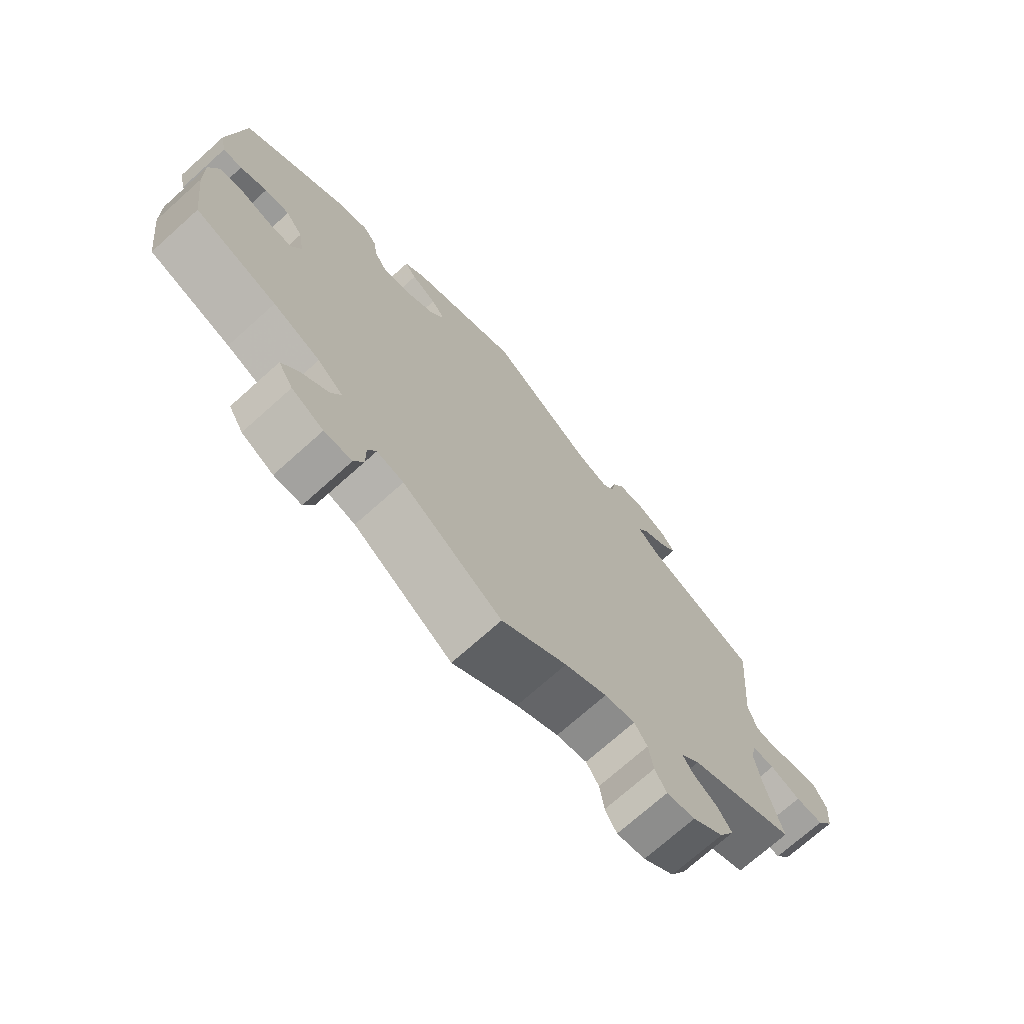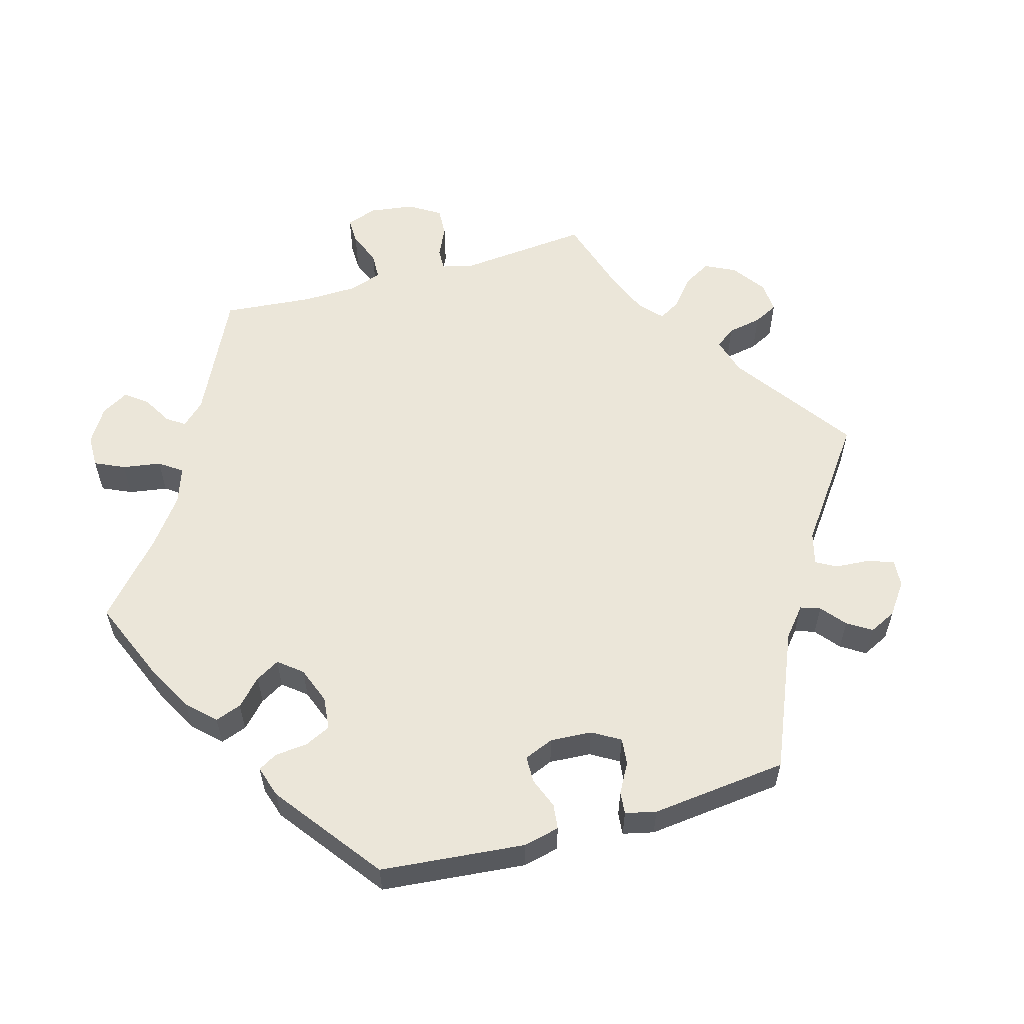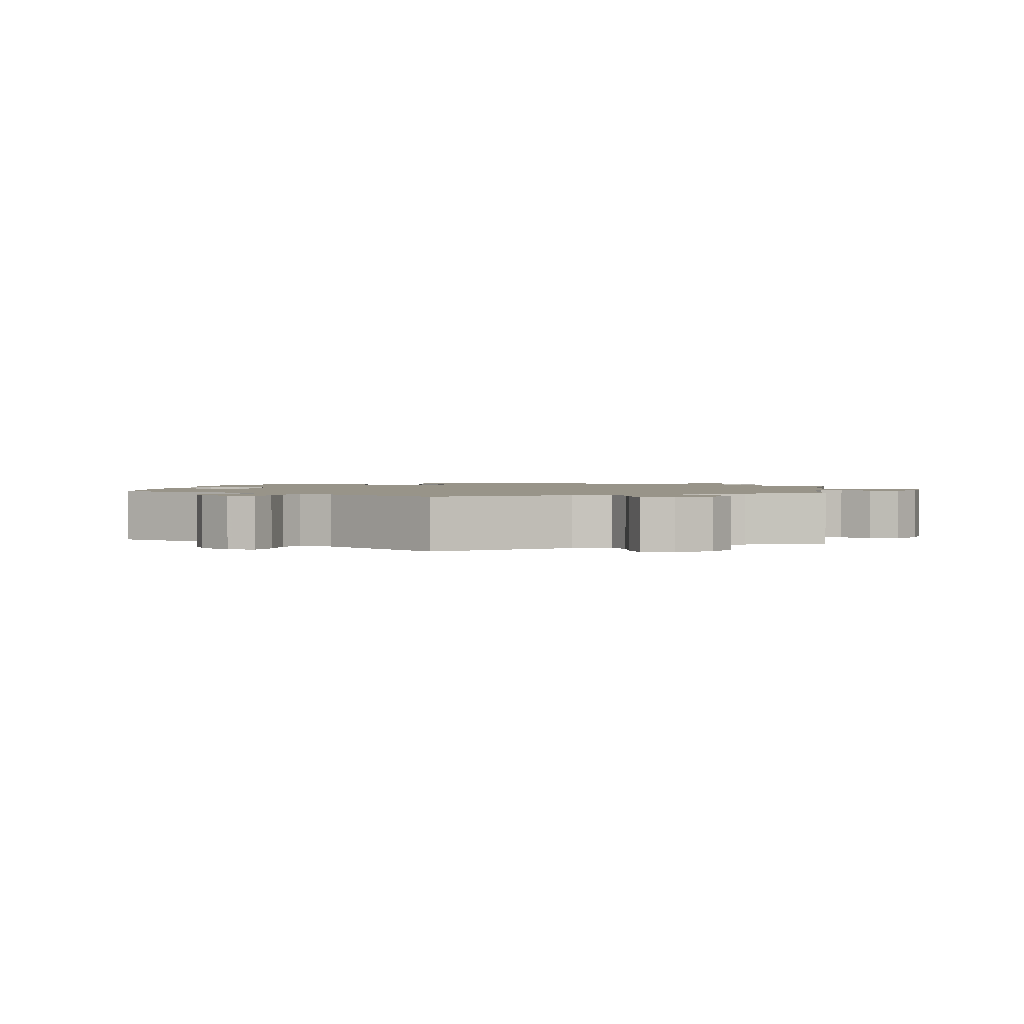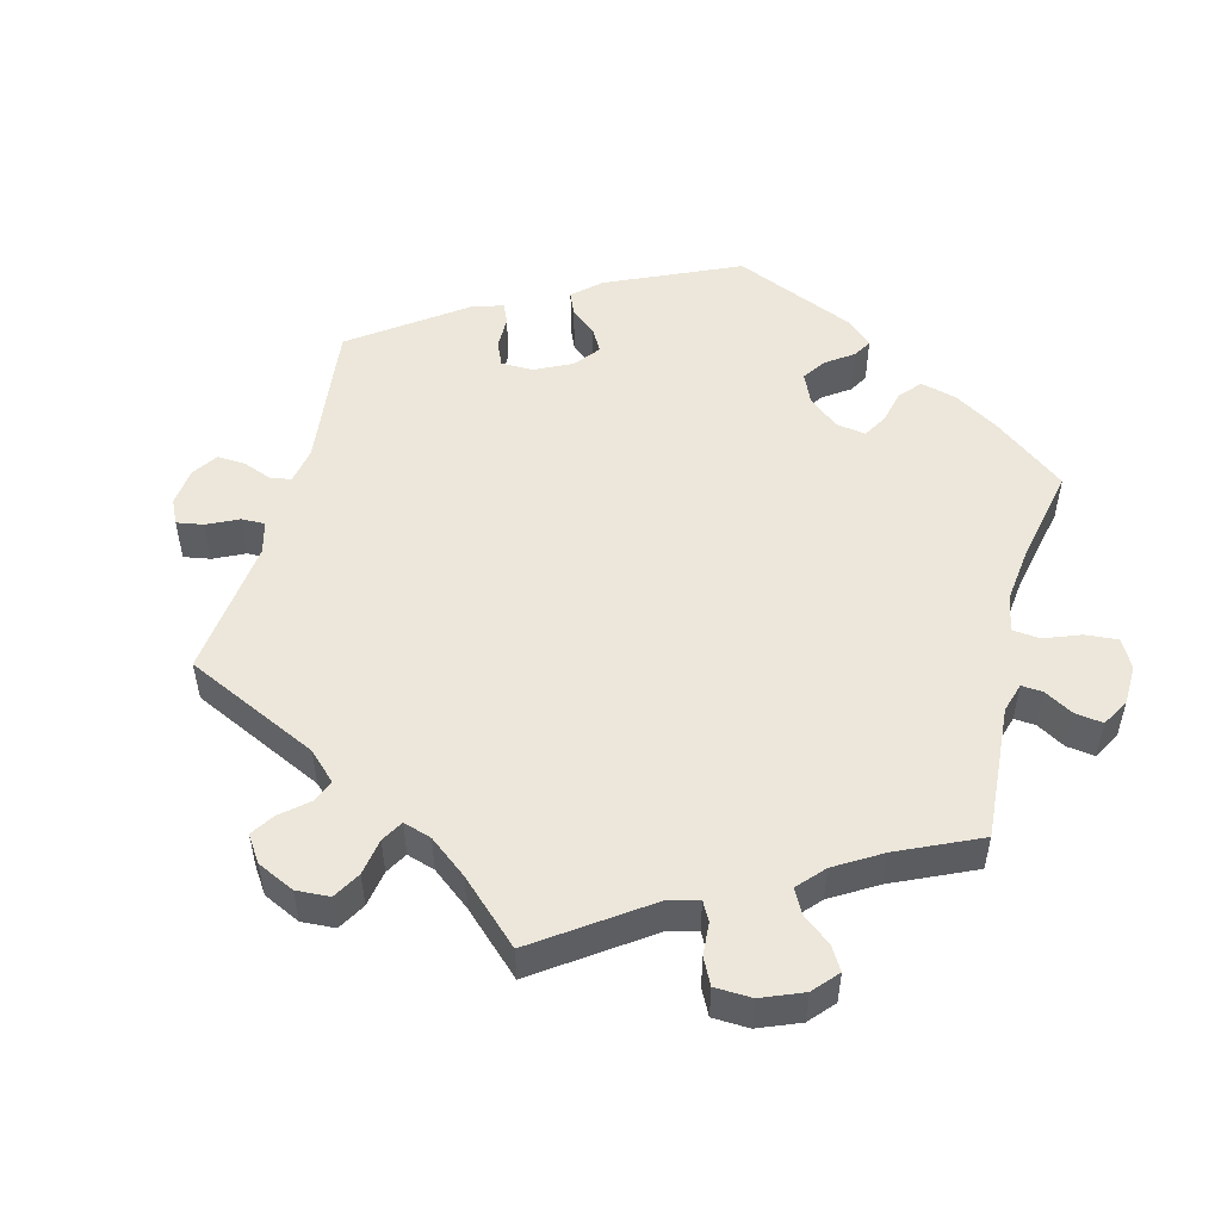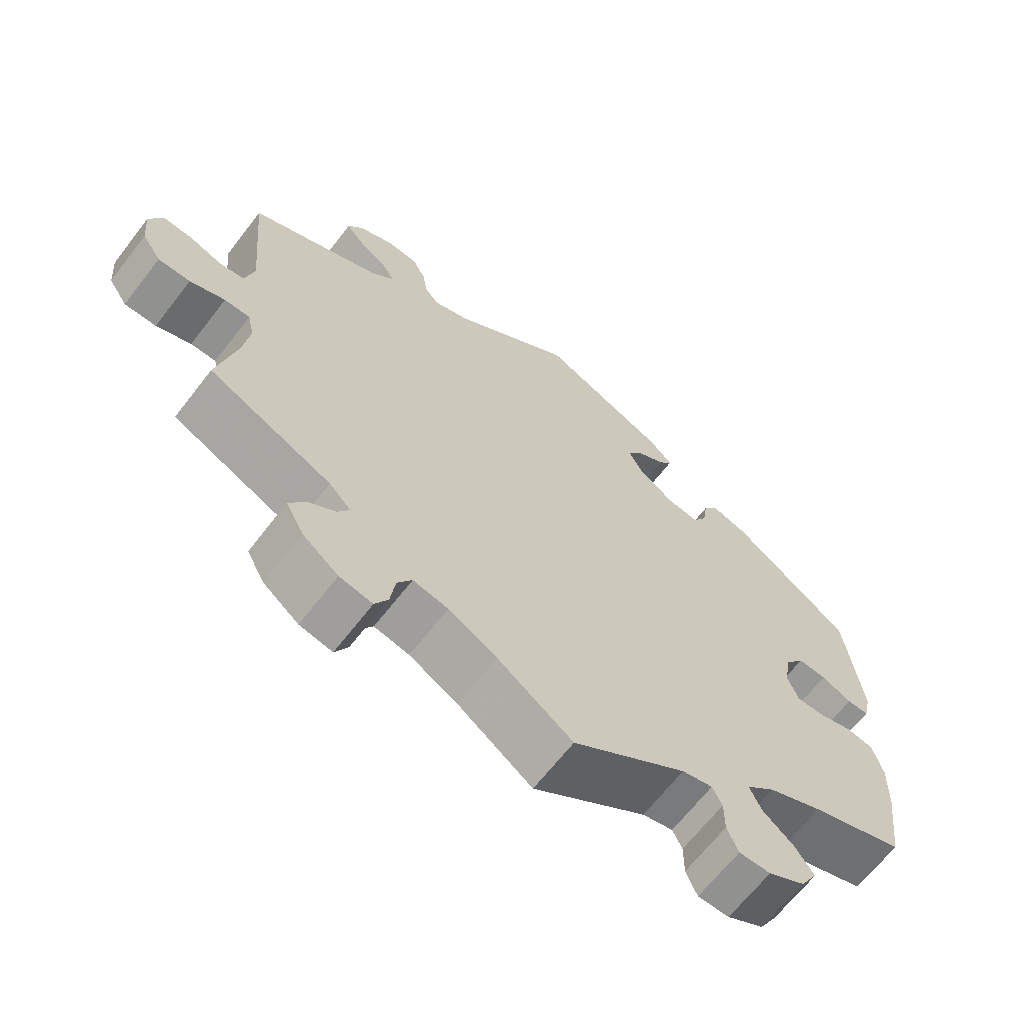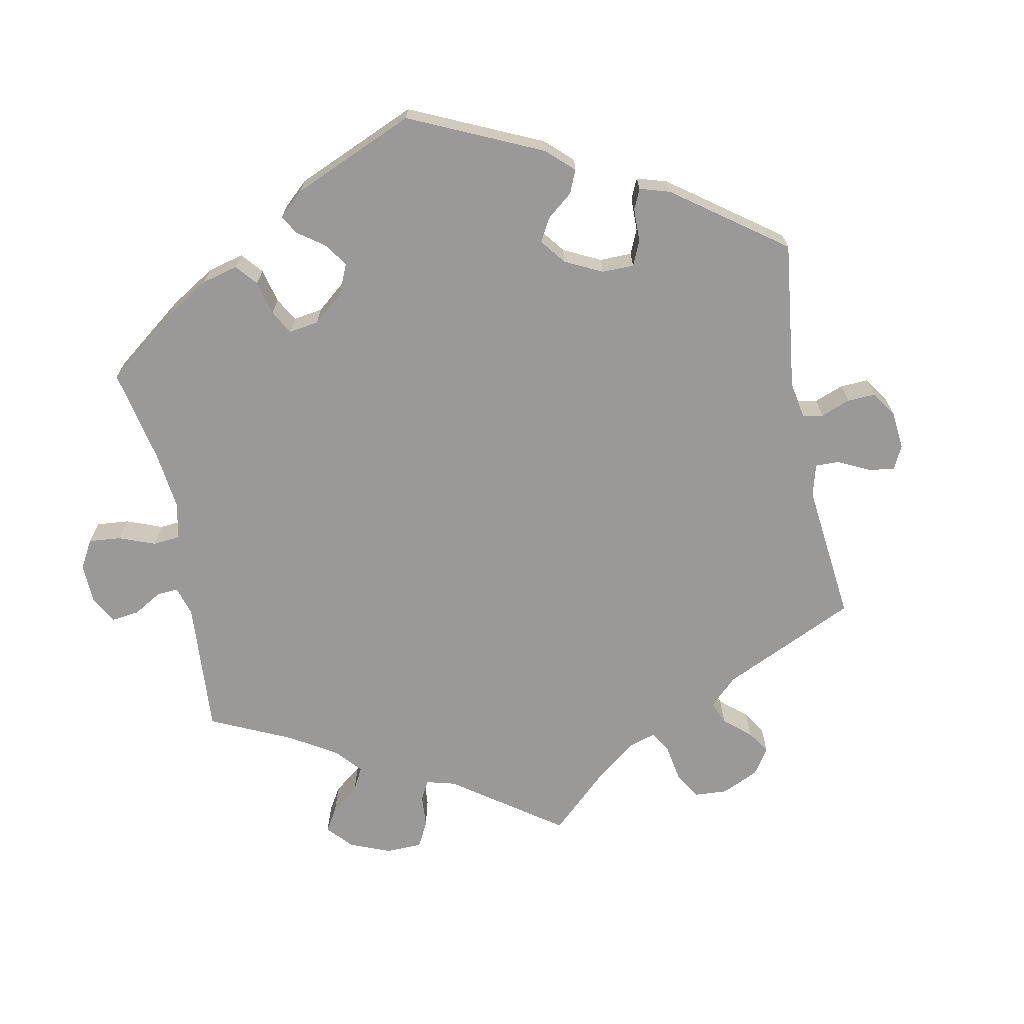
<metadata>
{"format":"obj","ext":"obj","renderer":"f3d","projection":"perspective","resolution":1024,"background":"white","views":[{"elev":-72.6,"azim":-48.2,"up":"+Z"},{"elev":57.4,"azim":-45.9,"up":"+Y"},{"elev":1.7,"azim":68.4,"up":"+Y"},{"elev":51.6,"azim":134.8,"up":"+Y"},{"elev":-65.9,"azim":142.3,"up":"+Z"},{"elev":-68.9,"azim":-48.8,"up":"+Y"}]}
</metadata>
<code>
v -0.516 0.07 -0.166
v -0.518 0.07 -0.092
v -0.504 0.07 -0.042
v -0.466 0.07 -0.035
v -0.419 0.07 -0.049
v -0.381 0.07 -0.049
v -0.366 0.07 -0.01
v -0.375 0.07 0.044
v -0.402 0.07 0.081
v -0.441 0.07 0.078
v -0.483 0.07 0.059
v -0.513 0.07 0.059
v -0.523 0.07 0.104
v -0.501 0.07 0.288
v -0.337 0.07 0.405
v -0.288 0.07 0.42
v -0.267 0.07 0.392
v -0.26 0.07 0.347
v -0.241 0.07 0.315
v -0.197 0.07 0.321
v -0.149 0.07 0.353
v -0.127 0.07 0.392
v -0.149 0.07 0.422
v -0.189 0.07 0.446
v -0.207 0.07 0.471
v -0.175 0.07 0.501
v -0.001 0.07 0.578
v 0.165 0.07 0.453
v 0.214 0.07 0.435
v 0.233 0.07 0.457
v 0.24 0.07 0.5
v 0.258 0.07 0.535
v 0.3 0.07 0.538
v 0.349 0.07 0.516
v 0.37 0.07 0.485
v 0.346 0.07 0.456
v 0.306 0.07 0.429
v 0.289 0.07 0.401
v 0.322 0.07 0.368
v 0.501 0.07 0.289
v 0.483 0.07 0.084
v 0.496 0.07 0.032
v 0.53 0.07 0.028
v 0.576 0.07 0.044
v 0.614 0.07 0.046
v 0.633 0.07 0.007
v 0.628 0.07 -0.05
v 0.602 0.07 -0.089
v 0.558 0.07 -0.089
v 0.51 0.07 -0.071
v 0.475 0.07 -0.071
v 0.466 0.07 -0.111
v 0.475 0.07 -0.177
v 0.501 0.07 -0.289
v 0.333 0.07 -0.366
v 0.303 0.07 -0.396
v 0.319 0.07 -0.422
v 0.357 0.07 -0.448
v 0.379 0.07 -0.482
v 0.355 0.07 -0.527
v 0.306 0.07 -0.565
v 0.261 0.07 -0.574
v 0.243 0.07 -0.541
v 0.236 0.07 -0.492
v 0.216 0.07 -0.46
v 0.168 0.07 -0.47
v 0.102 0.07 -0.506
v 0 0.07 -0.578
v -0.156 0.07 -0.472
v -0.198 0.07 -0.462
v -0.211 0.07 -0.489
v -0.211 0.07 -0.535
v -0.226 0.07 -0.571
v -0.269 0.07 -0.571
v -0.319 0.07 -0.544
v -0.342 0.07 -0.505
v -0.316 0.07 -0.468
v -0.274 0.07 -0.434
v -0.258 0.07 -0.399
v -0.298 0.07 -0.364
v -0.372 0.07 -0.332
v -0.5 0.07 -0.289
v -0.516 0 -0.166
v -0.518 0 -0.092
v -0.504 0 -0.042
v -0.466 0 -0.035
v -0.419 0 -0.049
v -0.381 0 -0.049
v -0.366 0 -0.01
v -0.375 0 0.044
v -0.402 0 0.081
v -0.441 0 0.078
v -0.483 0 0.059
v -0.513 0 0.059
v -0.523 0 0.104
v -0.501 0 0.288
v -0.337 0 0.405
v -0.288 0 0.42
v -0.267 0 0.392
v -0.26 0 0.347
v -0.241 0 0.315
v -0.197 0 0.321
v -0.149 0 0.353
v -0.127 0 0.392
v -0.149 0 0.422
v -0.189 0 0.446
v -0.207 0 0.471
v -0.175 0 0.501
v -0.001 0 0.578
v 0.165 0 0.453
v 0.214 0 0.435
v 0.233 0 0.457
v 0.24 0 0.5
v 0.258 0 0.535
v 0.3 0 0.538
v 0.349 0 0.516
v 0.37 0 0.485
v 0.346 0 0.456
v 0.306 0 0.429
v 0.289 0 0.401
v 0.322 0 0.368
v 0.501 0 0.289
v 0.483 0 0.084
v 0.496 0 0.032
v 0.53 0 0.028
v 0.576 0 0.044
v 0.614 0 0.046
v 0.633 0 0.007
v 0.628 0 -0.05
v 0.602 0 -0.089
v 0.558 0 -0.089
v 0.51 0 -0.071
v 0.475 0 -0.071
v 0.466 0 -0.111
v 0.475 0 -0.177
v 0.501 0 -0.289
v 0.333 0 -0.366
v 0.303 0 -0.396
v 0.319 0 -0.422
v 0.357 0 -0.448
v 0.379 0 -0.482
v 0.355 0 -0.527
v 0.306 0 -0.565
v 0.261 0 -0.574
v 0.243 0 -0.541
v 0.236 0 -0.492
v 0.216 0 -0.46
v 0.168 0 -0.47
v 0.102 0 -0.506
v 0 0 -0.578
v -0.156 0 -0.472
v -0.198 0 -0.462
v -0.211 0 -0.489
v -0.211 0 -0.535
v -0.226 0 -0.571
v -0.269 0 -0.571
v -0.319 0 -0.544
v -0.342 0 -0.505
v -0.316 0 -0.468
v -0.274 0 -0.434
v -0.258 0 -0.399
v -0.298 0 -0.364
v -0.372 0 -0.332
v -0.5 0 -0.289
f 81 82 1 2
f 80 81 2 3
f 79 80 3 4
f 75 76 77 78
f 75 78 79
f 74 75 79
f 71 72 73 74
f 70 71 74 79
f 69 70 79 4
f 67 68 69 4
f 61 62 63 64
f 61 64 65
f 60 61 65
f 57 58 59 60
f 56 57 60 65
f 55 56 65 66
f 53 54 55
f 52 53 55 66
f 47 48 49 50
f 47 50 51
f 46 47 51
f 43 44 45 46
f 42 43 46 51
f 41 42 51 52
f 39 40 41
f 38 39 41 52
f 34 35 36 37
f 34 37 38
f 33 34 38
f 30 31 32 33
f 30 33 38
f 29 30 38 52
f 25 26 27 28
f 23 24 25 28
f 22 23 28 29
f 21 22 29 52
f 15 16 17 18
f 15 18 19
f 14 15 19
f 13 14 19
f 10 11 12 13
f 9 10 13 19
f 8 9 19 20
f 66 67 4 5
f 52 66 5 6
f 21 52 6 7
f 7 8 20 21
f 84 83 164 163
f 85 84 163 162
f 86 85 162 161
f 160 159 158 157
f 161 160 157
f 161 157 156
f 156 155 154 153
f 161 156 153 152
f 86 161 152 151
f 86 151 150 149
f 146 145 144 143
f 147 146 143
f 147 143 142
f 142 141 140 139
f 147 142 139 138
f 148 147 138 137
f 137 136 135
f 148 137 135 134
f 132 131 130 129
f 133 132 129
f 133 129 128
f 128 127 126 125
f 133 128 125 124
f 134 133 124 123
f 123 122 121
f 134 123 121 120
f 119 118 117 116
f 120 119 116
f 120 116 115
f 115 114 113 112
f 120 115 112
f 134 120 112 111
f 110 109 108 107
f 110 107 106 105
f 111 110 105 104
f 134 111 104 103
f 100 99 98 97
f 101 100 97
f 101 97 96
f 101 96 95
f 95 94 93 92
f 101 95 92 91
f 102 101 91 90
f 87 86 149 148
f 88 87 148 134
f 89 88 134 103
f 103 102 90 89
f 1 83 84 2
f 2 84 85 3
f 3 85 86 4
f 4 86 87 5
f 5 87 88 6
f 6 88 89 7
f 7 89 90 8
f 8 90 91 9
f 9 91 92 10
f 10 92 93 11
f 11 93 94 12
f 12 94 95 13
f 13 95 96 14
f 14 96 97 15
f 15 97 98 16
f 16 98 99 17
f 17 99 100 18
f 18 100 101 19
f 19 101 102 20
f 20 102 103 21
f 21 103 104 22
f 22 104 105 23
f 23 105 106 24
f 24 106 107 25
f 25 107 108 26
f 26 108 109 27
f 27 109 110 28
f 28 110 111 29
f 29 111 112 30
f 30 112 113 31
f 31 113 114 32
f 32 114 115 33
f 33 115 116 34
f 34 116 117 35
f 35 117 118 36
f 36 118 119 37
f 37 119 120 38
f 38 120 121 39
f 39 121 122 40
f 40 122 123 41
f 41 123 124 42
f 42 124 125 43
f 43 125 126 44
f 44 126 127 45
f 45 127 128 46
f 46 128 129 47
f 47 129 130 48
f 48 130 131 49
f 49 131 132 50
f 50 132 133 51
f 51 133 134 52
f 52 134 135 53
f 53 135 136 54
f 54 136 137 55
f 55 137 138 56
f 56 138 139 57
f 57 139 140 58
f 58 140 141 59
f 59 141 142 60
f 60 142 143 61
f 61 143 144 62
f 62 144 145 63
f 63 145 146 64
f 64 146 147 65
f 65 147 148 66
f 66 148 149 67
f 67 149 150 68
f 68 150 151 69
f 69 151 152 70
f 70 152 153 71
f 71 153 154 72
f 72 154 155 73
f 73 155 156 74
f 74 156 157 75
f 75 157 158 76
f 76 158 159 77
f 77 159 160 78
f 78 160 161 79
f 79 161 162 80
f 80 162 163 81
f 81 163 164 82
f 82 164 83 1

</code>
